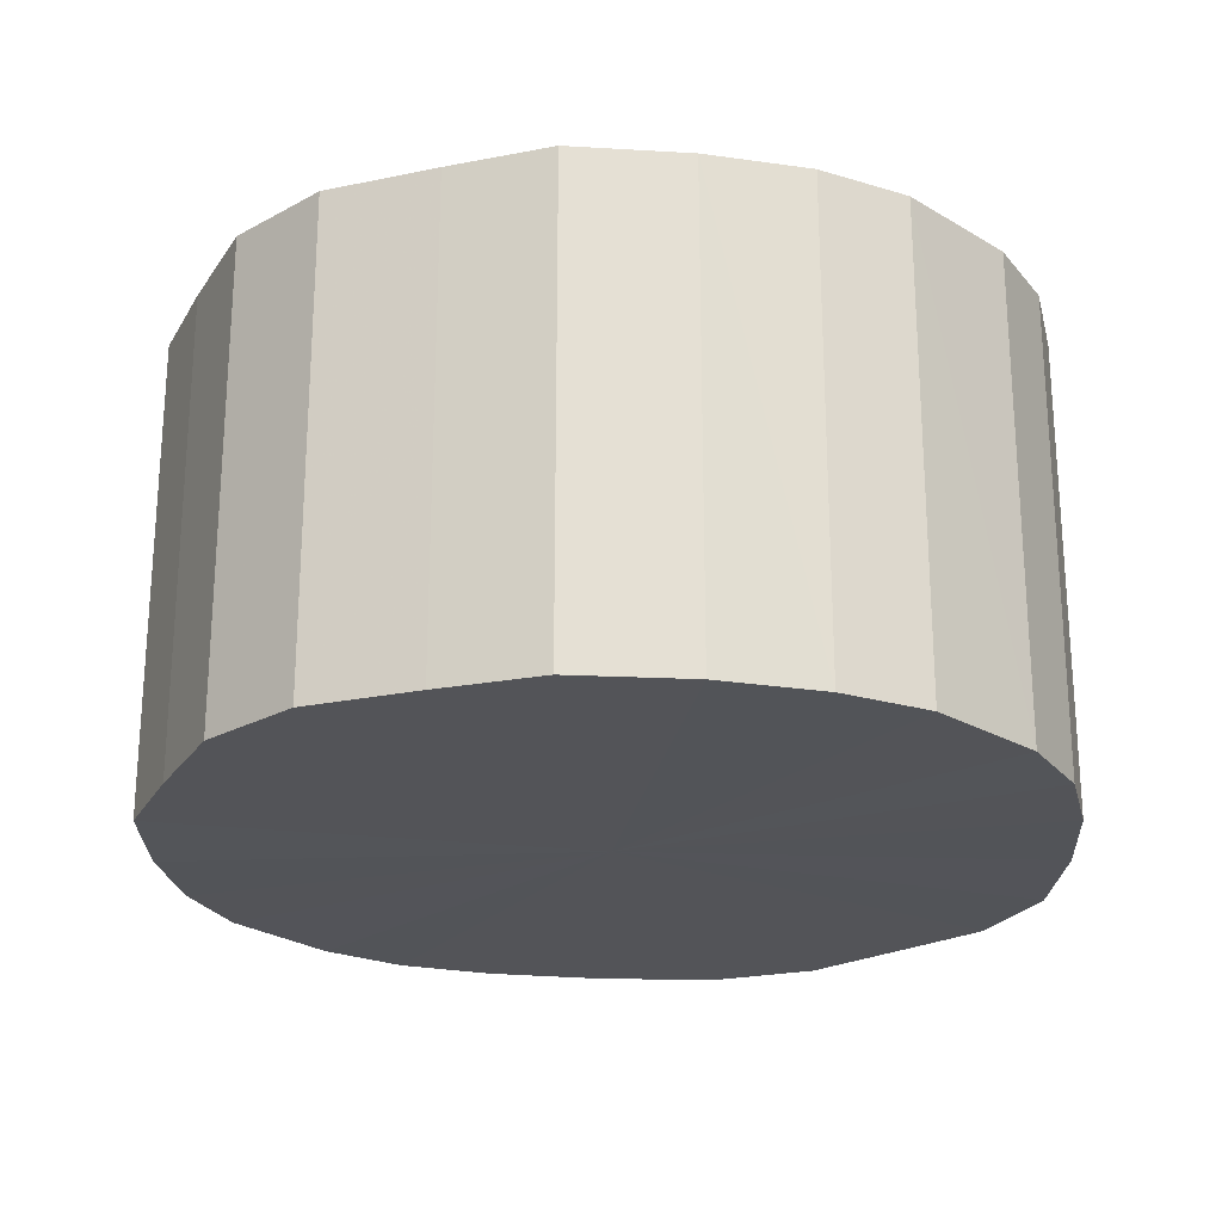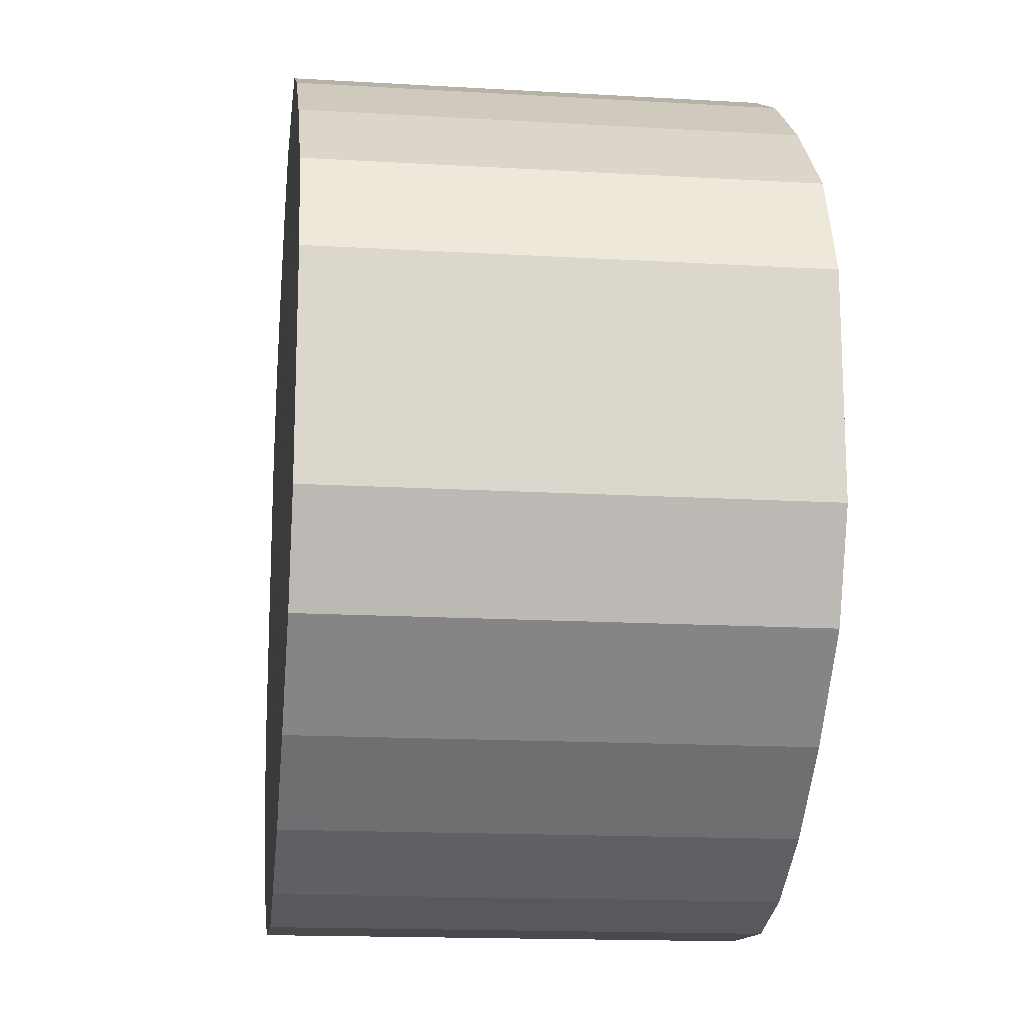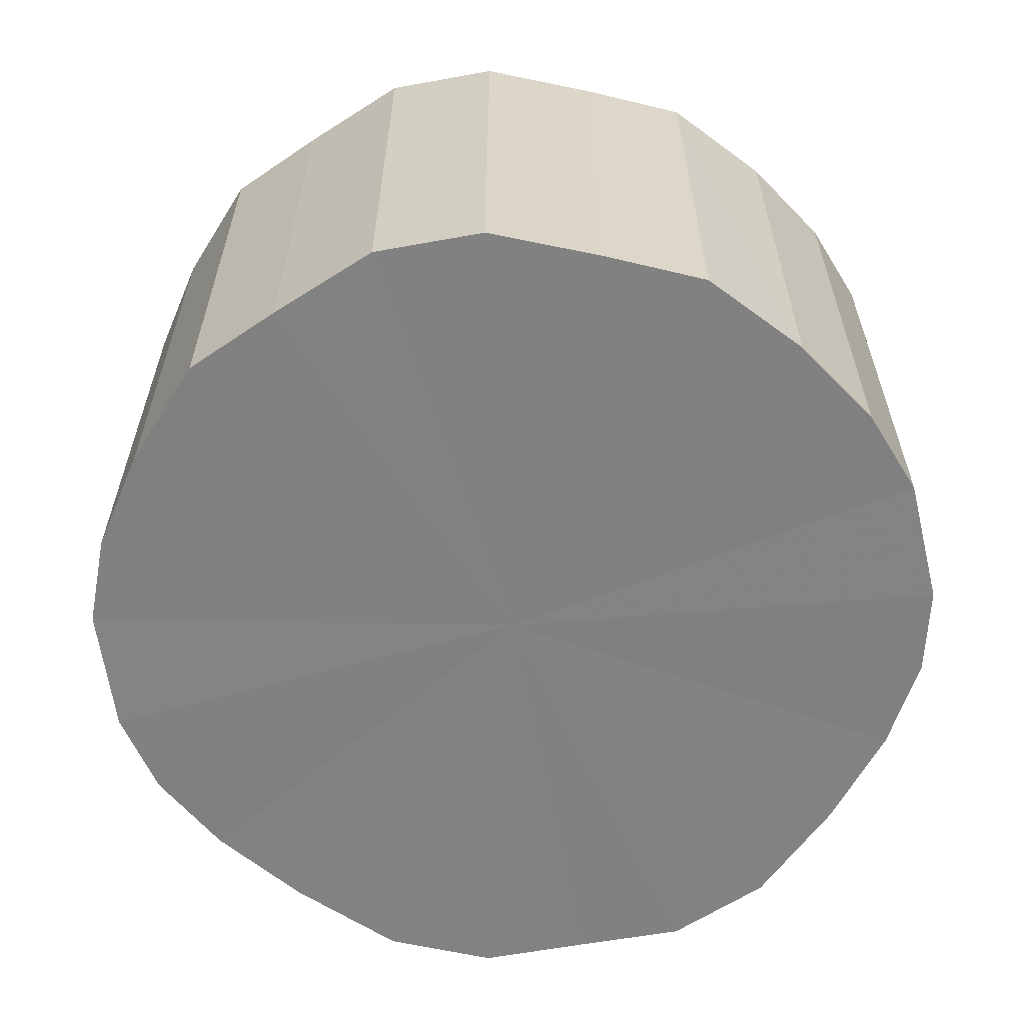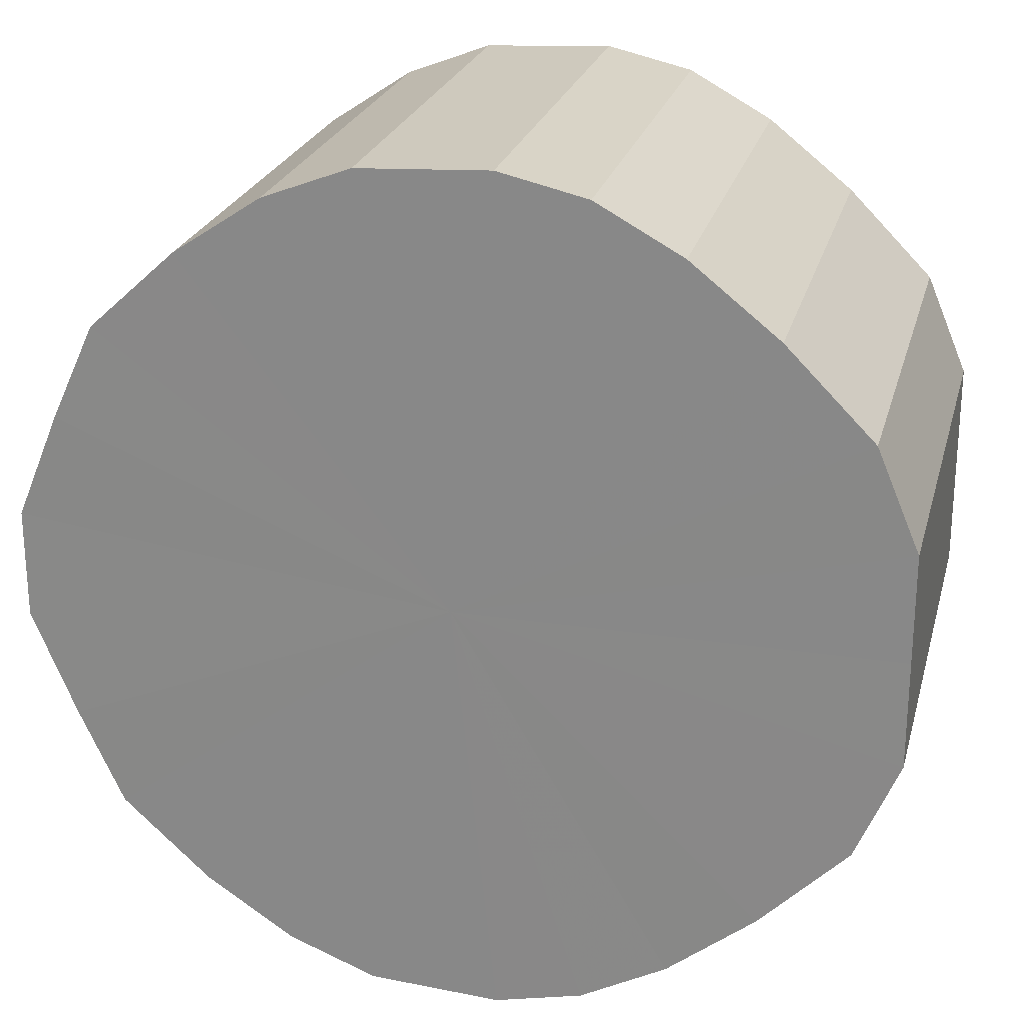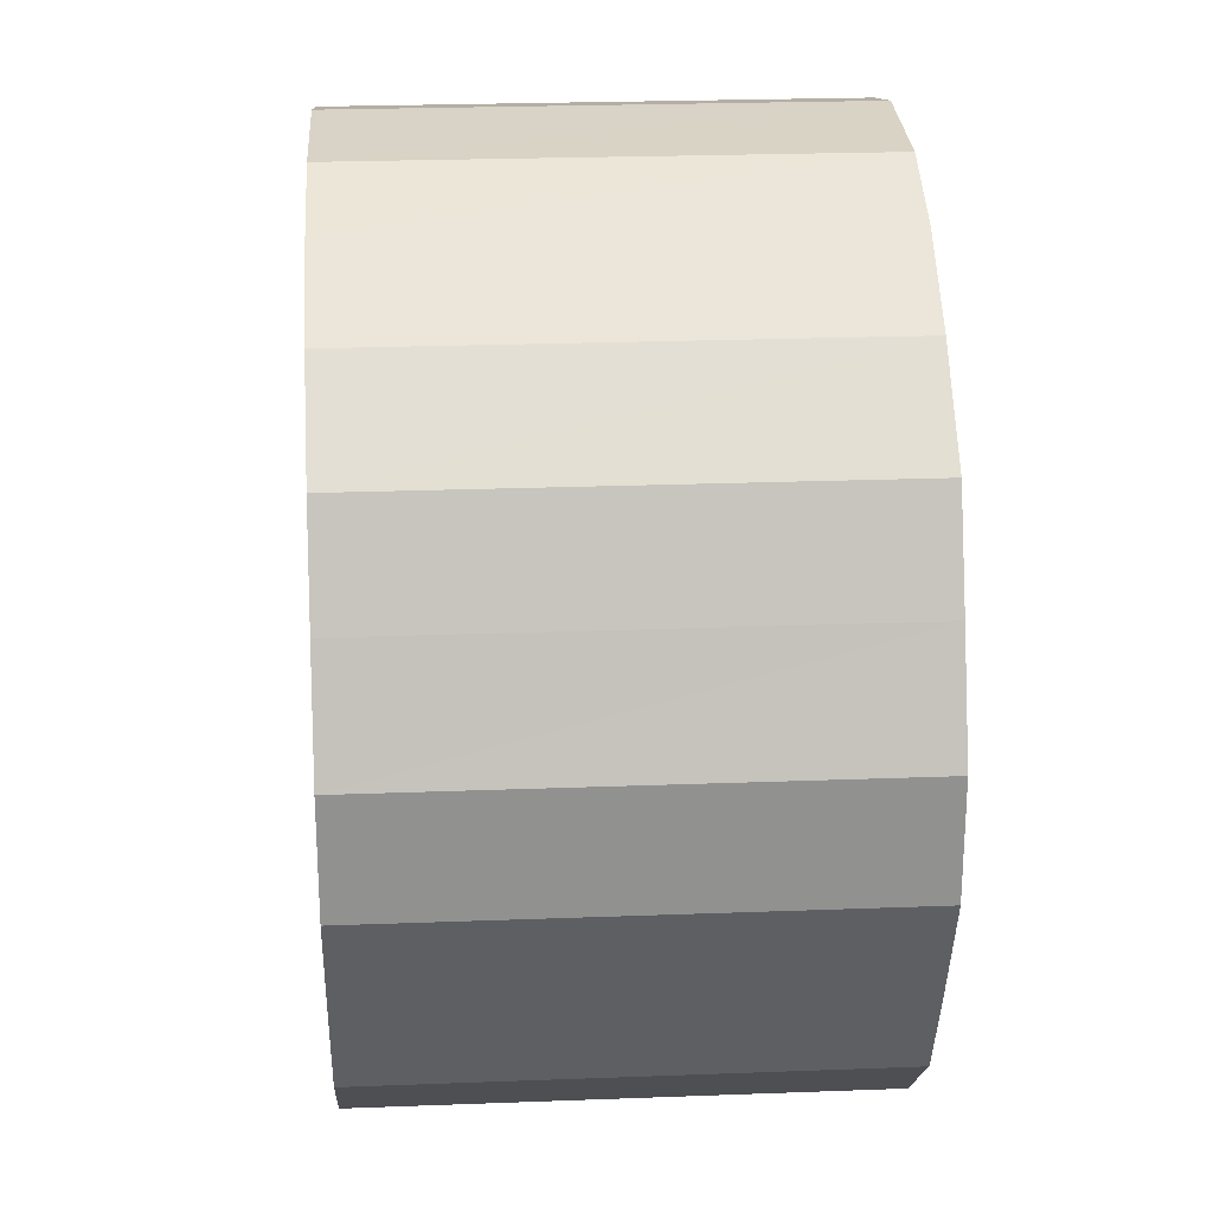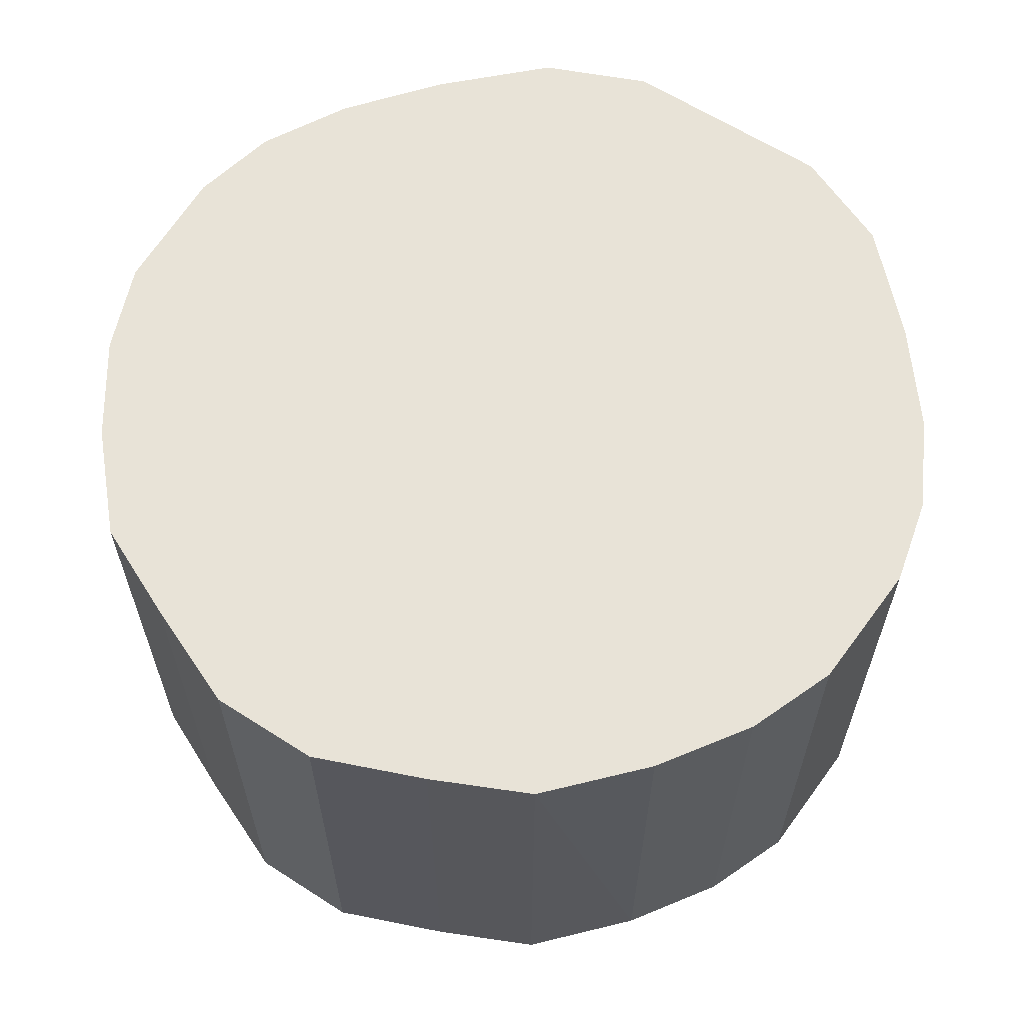
<metadata>
{"format":"obj","ext":"obj","renderer":"f3d","projection":"perspective","resolution":1024,"background":"white","views":[{"elev":-23.5,"azim":-47.8,"up":"+Y"},{"elev":-16.1,"azim":83.1,"up":"+Z"},{"elev":-60.6,"azim":-79.5,"up":"+Y"},{"elev":24.0,"azim":14.2,"up":"+Z"},{"elev":24.6,"azim":-93.6,"up":"+Z"},{"elev":62.0,"azim":-56.6,"up":"+Y"}]}
</metadata>
<code>
o 10176
v 2251 1880 17.22
v 2251 1880 17.2
v 2251 1880 17.22
v 2251 1880 17.18
v 2251 1880 17.2
v 2251 1880 17.25
v 2251 1880 17.25
v 2251 1880 17.16
v 2251 1880 17.18
v 2251 1880 17.27
v 2251 1880 17.27
v 2251 1880 17.14
v 2251 1880 17.16
v 2251 1880 17.29
v 2251 1880 17.29
v 2251 1880 17.13
v 2251 1880 17.14
v 2251 1880 17.31
v 2251 1880 17.31
v 2251 1880 17.12
v 2251 1880 17.13
v 2251 1880 17.32
v 2251 1880 17.32
v 2251 1880 17.13
v 2251 1880 17.12
v 2251 1880 17.32
v 2251 1880 17.32
v 2251 1880 17.13
v 2251 1880 17.13
v 2251 1880 17.32
v 2251 1880 17.32
v 2251 1880 17.15
v 2251 1880 17.13
v 2251 1880 17.31
v 2251 1880 17.31
v 2250 1880 17.17
v 2251 1880 17.15
v 2251 1880 17.3
v 2251 1880 17.3
v 2250 1880 17.19
v 2250 1880 17.17
v 2250 1880 17.28
v 2250 1880 17.28
v 2250 1880 17.21
v 2250 1880 17.19
v 2250 1880 17.26
v 2250 1880 17.26
v 2250 1880 17.24
v 2250 1880 17.21
v 2250 1880 17.24
v 2251 1880 17.22
v 2251 1880 17.2
v 2251 1880 17.2
v 2251 1880 17.18
v 2251 1880 17.18
v 2251 1880 17.25
v 2251 1880 17.22
v 2251 1880 17.27
v 2251 1880 17.25
v 2251 1880 17.16
v 2251 1880 17.16
v 2251 1880 17.29
v 2251 1880 17.27
v 2251 1880 17.31
v 2251 1880 17.29
v 2251 1880 17.14
v 2251 1880 17.14
v 2251 1880 17.32
v 2251 1880 17.31
v 2251 1880 17.32
v 2251 1880 17.32
v 2251 1880 17.13
v 2251 1880 17.13
v 2251 1880 17.32
v 2251 1880 17.32
v 2251 1880 17.31
v 2251 1880 17.32
v 2251 1880 17.12
v 2251 1880 17.12
v 2251 1880 17.3
v 2251 1880 17.31
v 2250 1880 17.28
v 2251 1880 17.3
v 2251 1880 17.13
v 2251 1880 17.13
v 2250 1880 17.26
v 2250 1880 17.28
v 2250 1880 17.24
v 2250 1880 17.26
v 2251 1880 17.13
v 2251 1880 17.13
v 2250 1880 17.21
v 2250 1880 17.24
v 2250 1880 17.19
v 2250 1880 17.21
v 2251 1880 17.15
v 2251 1880 17.15
v 2250 1880 17.17
v 2250 1880 17.19
v 2250 1880 17.17
v 2251 1880 17.22
v 2251 1880 17.2
v 2251 1880 17.22
v 2251 1880 17.18
v 2251 1880 17.25
v 2251 1880 17.16
v 2251 1880 17.27
v 2251 1880 17.14
v 2251 1880 17.29
v 2251 1880 17.13
v 2251 1880 17.31
v 2251 1880 17.12
v 2251 1880 17.32
v 2251 1880 17.13
v 2251 1880 17.32
v 2251 1880 17.13
v 2251 1880 17.32
v 2251 1880 17.15
v 2251 1880 17.31
v 2250 1880 17.17
v 2251 1880 17.3
v 2250 1880 17.19
v 2250 1880 17.28
v 2250 1880 17.21
v 2250 1880 17.26
v 2250 1880 17.24
v 2251 1880 17.22
v 2251 1880 17.22
v 2251 1880 17.2
v 2251 1880 17.25
v 2251 1880 17.18
v 2251 1880 17.27
v 2251 1880 17.16
v 2251 1880 17.29
v 2251 1880 17.14
v 2251 1880 17.31
v 2251 1880 17.13
v 2251 1880 17.32
v 2251 1880 17.12
v 2251 1880 17.32
v 2251 1880 17.13
v 2251 1880 17.32
v 2251 1880 17.13
v 2251 1880 17.31
v 2251 1880 17.15
v 2251 1880 17.3
v 2250 1880 17.17
v 2250 1880 17.28
v 2250 1880 17.19
v 2250 1880 17.26
v 2250 1880 17.21
v 2250 1880 17.24
f 1 2 3
f 2 4 5
f 6 1 7
f 4 8 9
f 10 6 11
f 8 12 13
f 14 10 15
f 12 16 17
f 18 14 19
f 16 20 21
f 22 18 23
f 20 24 25
f 26 22 27
f 24 28 29
f 30 26 31
f 28 32 33
f 34 30 35
f 32 36 37
f 38 34 39
f 36 40 41
f 42 38 43
f 40 44 45
f 46 42 47
f 44 48 49
f 48 46 50
f 51 52 53
f 53 54 55
f 56 57 51
f 58 59 56
f 55 60 61
f 62 63 58
f 64 65 62
f 61 66 67
f 68 69 64
f 70 71 68
f 67 72 73
f 74 75 70
f 76 77 74
f 73 78 79
f 80 81 76
f 82 83 80
f 79 84 85
f 86 87 82
f 88 89 86
f 85 90 91
f 92 93 88
f 94 95 92
f 91 96 97
f 98 99 94
f 97 100 98
f 101 102 103
f 101 104 102
f 101 103 105
f 101 106 104
f 101 105 107
f 101 108 106
f 101 107 109
f 101 110 108
f 101 109 111
f 101 112 110
f 101 111 113
f 101 114 112
f 101 113 115
f 101 116 114
f 101 115 117
f 101 118 116
f 101 117 119
f 101 120 118
f 101 119 121
f 101 122 120
f 101 121 123
f 101 124 122
f 101 123 125
f 101 126 124
f 101 125 126
f 127 128 129
f 127 130 128
f 127 129 131
f 127 132 130
f 127 131 133
f 127 134 132
f 127 133 135
f 127 136 134
f 127 135 137
f 127 138 136
f 127 137 139
f 127 140 138
f 127 139 141
f 127 142 140
f 127 141 143
f 127 144 142
f 127 143 145
f 127 146 144
f 127 145 147
f 127 148 146
f 127 147 149
f 127 150 148
f 127 149 151
f 127 152 150
f 127 151 152

</code>
